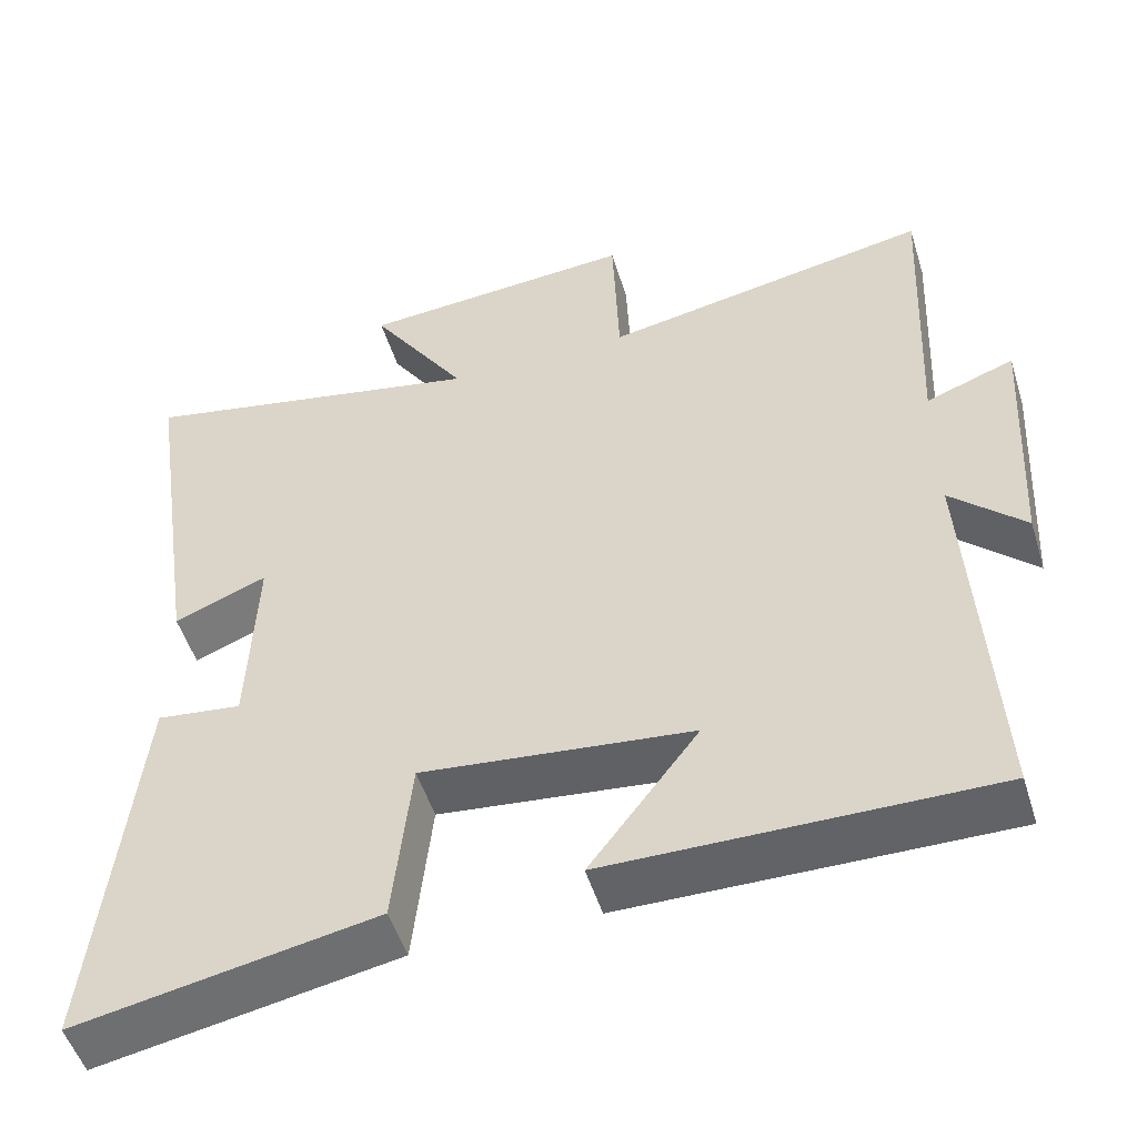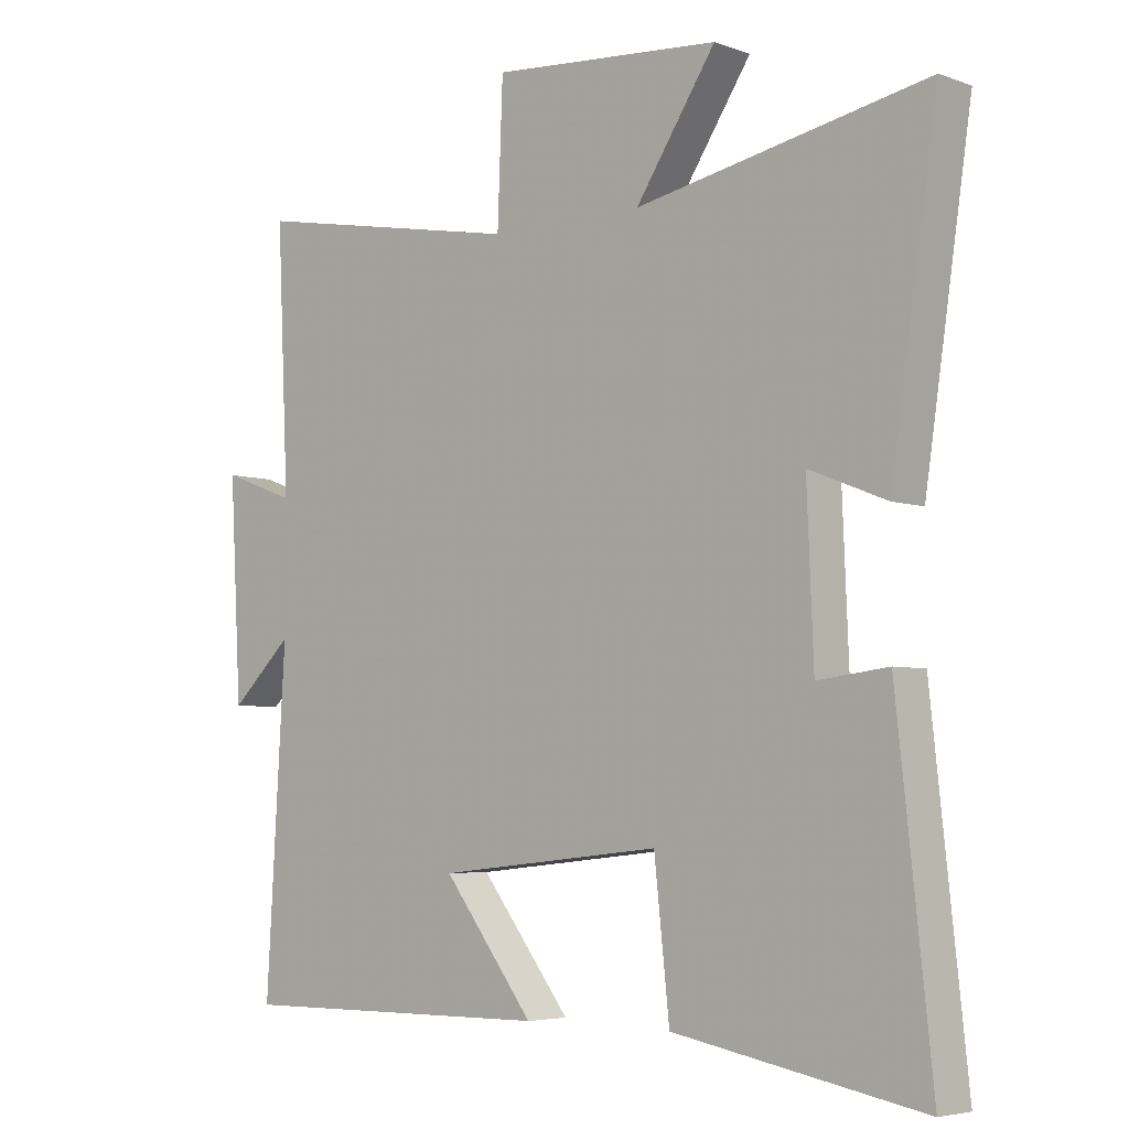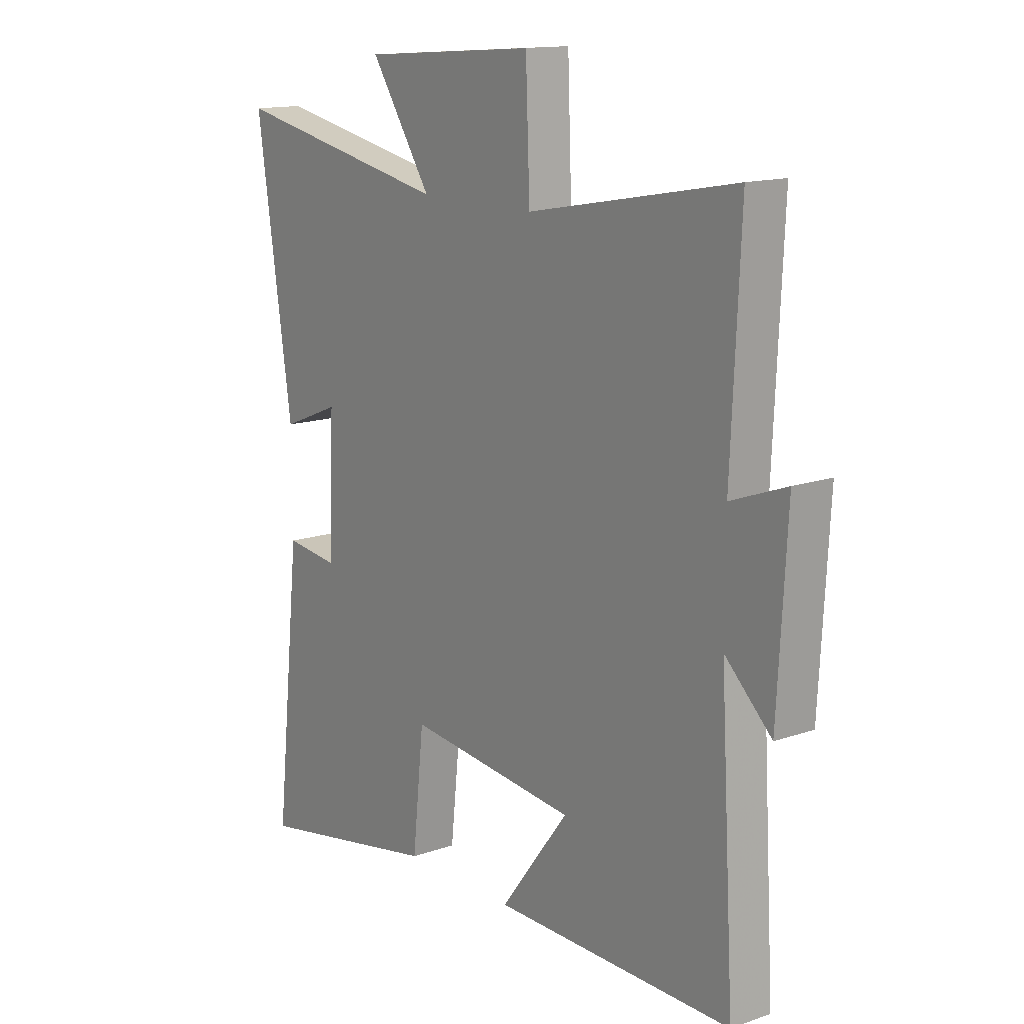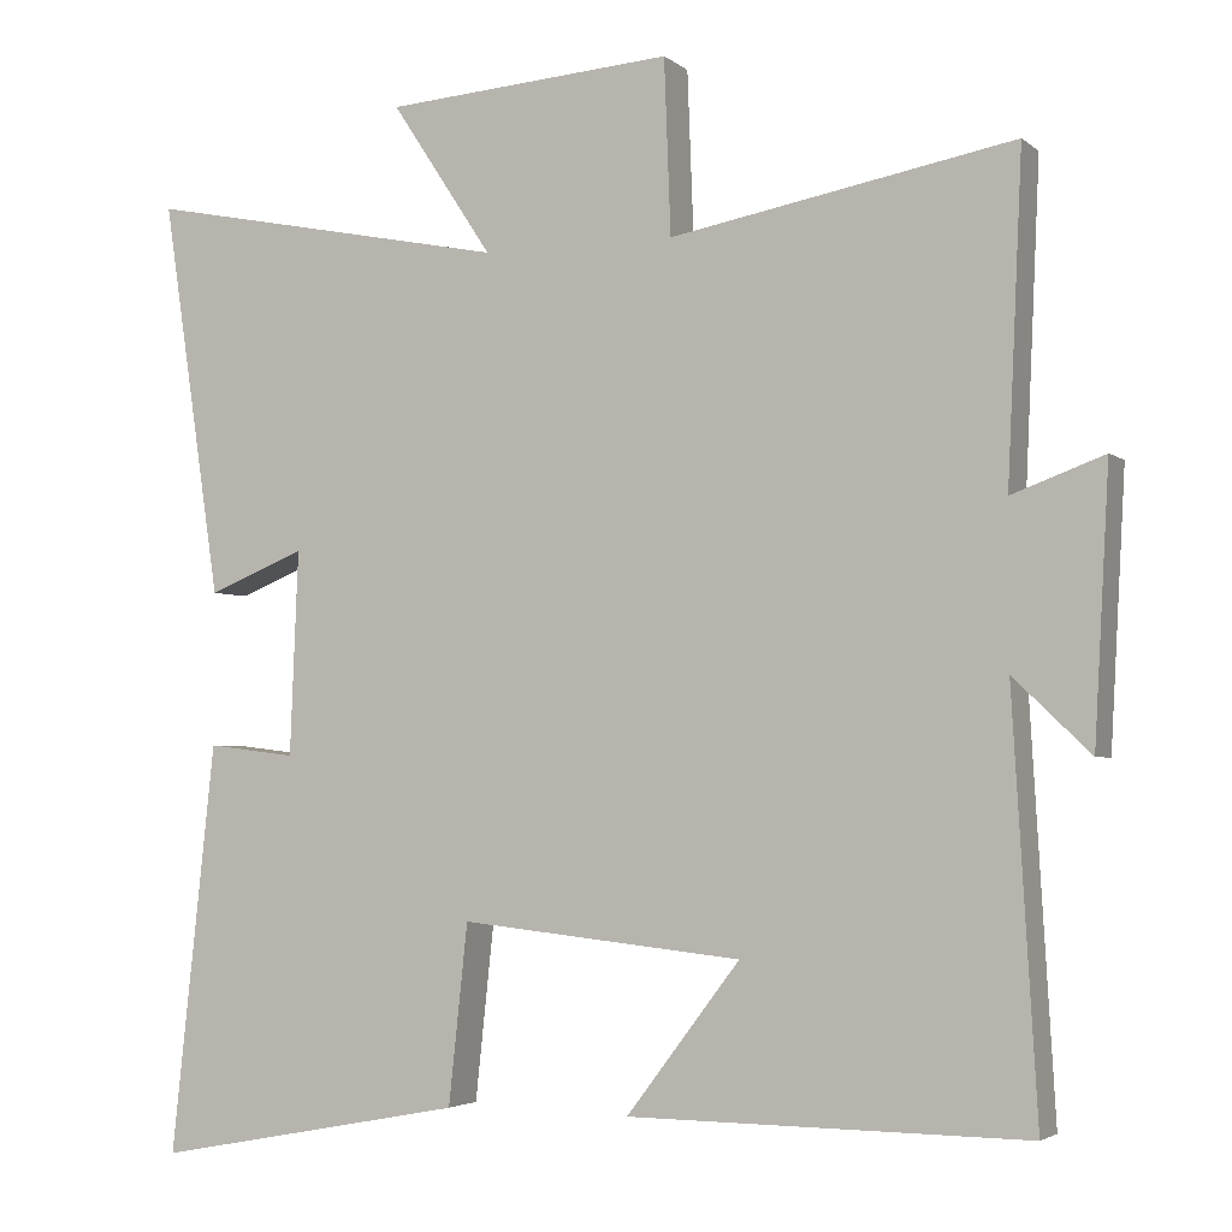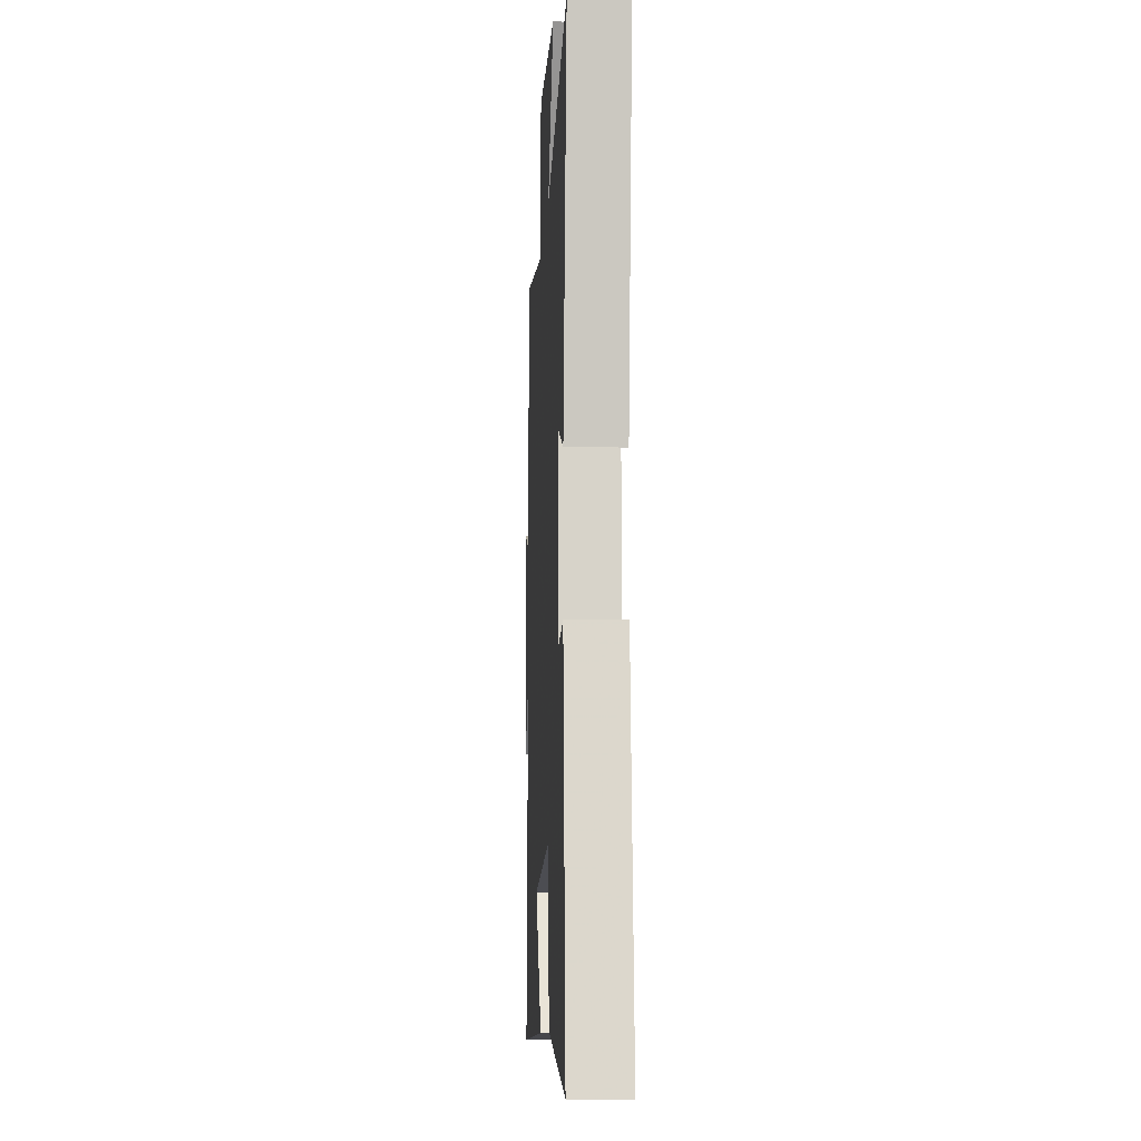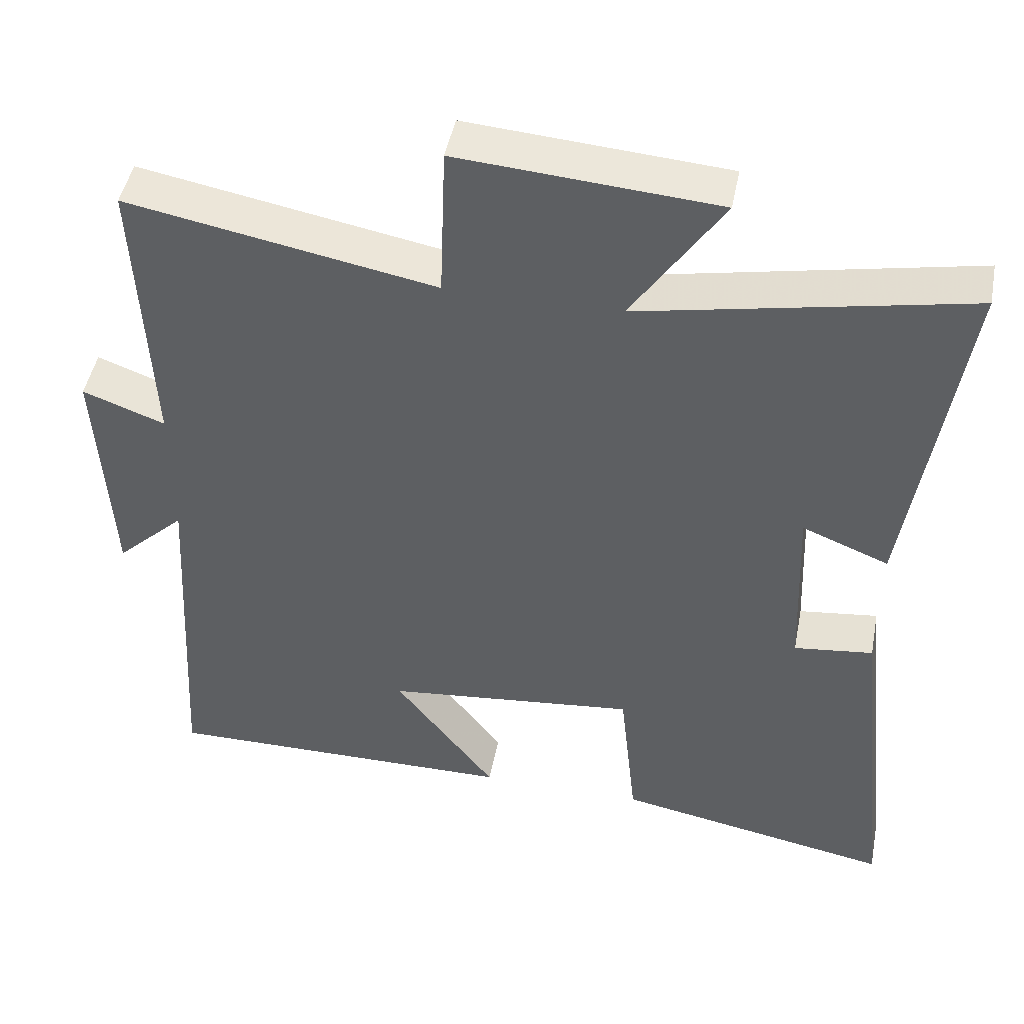
<metadata>
{"format":"obj","ext":"obj","renderer":"f3d","projection":"perspective","resolution":1024,"background":"white","views":[{"elev":-51.0,"azim":-162.9,"up":"+Z"},{"elev":-5.0,"azim":41.4,"up":"+Z"},{"elev":14.4,"azim":-127.2,"up":"+Z"},{"elev":-3.4,"azim":-156.1,"up":"+Z"},{"elev":-10.3,"azim":87.0,"up":"+Z"},{"elev":46.6,"azim":10.9,"up":"+Z"}]}
</metadata>
<code>
v -0.518 0.07 0.577
v -0.104 0.07 0.5
v -0.096 0.07 0.711
v 0.252 0.07 0.685
v 0.13 0.07 0.5
v 0.571 0.07 0.588
v 0.5 0.07 0.109
v 0.383 0.07 0.156
v 0.393 0.07 -0.09
v 0.5 0.07 -0.077
v 0.553 0.07 -0.571
v 0.177 0.07 -0.5
v 0.154 0.07 -0.284
v -0.186 0.07 -0.32
v -0.049 0.07 -0.5
v -0.529 0.07 -0.504
v -0.5 0.07 -0.007
v -0.593 0.07 -0.096
v -0.611 0.07 0.228
v -0.5 0.07 0.187
v -0.518 0 0.577
v -0.104 0 0.5
v -0.096 0 0.711
v 0.252 0 0.685
v 0.13 0 0.5
v 0.571 0 0.588
v 0.5 0 0.109
v 0.383 0 0.156
v 0.393 0 -0.09
v 0.5 0 -0.077
v 0.553 0 -0.571
v 0.177 0 -0.5
v 0.154 0 -0.284
v -0.186 0 -0.32
v -0.049 0 -0.5
v -0.529 0 -0.504
v -0.5 0 -0.007
v -0.593 0 -0.096
v -0.611 0 0.228
v -0.5 0 0.187
f 17 18 19 20
f 14 15 16 17
f 13 14 17 20
f 10 11 12 13
f 9 10 13
f 8 9 13 20
f 5 6 7 8
f 5 8 20
f 2 3 4 5
f 2 5 20
f 1 2 20
f 40 39 38 37
f 37 36 35 34
f 40 37 34 33
f 33 32 31 30
f 33 30 29
f 40 33 29 28
f 28 27 26 25
f 40 28 25
f 25 24 23 22
f 40 25 22
f 40 22 21
f 1 21 22 2
f 2 22 23 3
f 3 23 24 4
f 4 24 25 5
f 5 25 26 6
f 6 26 27 7
f 7 27 28 8
f 8 28 29 9
f 9 29 30 10
f 10 30 31 11
f 11 31 32 12
f 12 32 33 13
f 13 33 34 14
f 14 34 35 15
f 15 35 36 16
f 16 36 37 17
f 17 37 38 18
f 18 38 39 19
f 19 39 40 20
f 20 40 21 1

</code>
